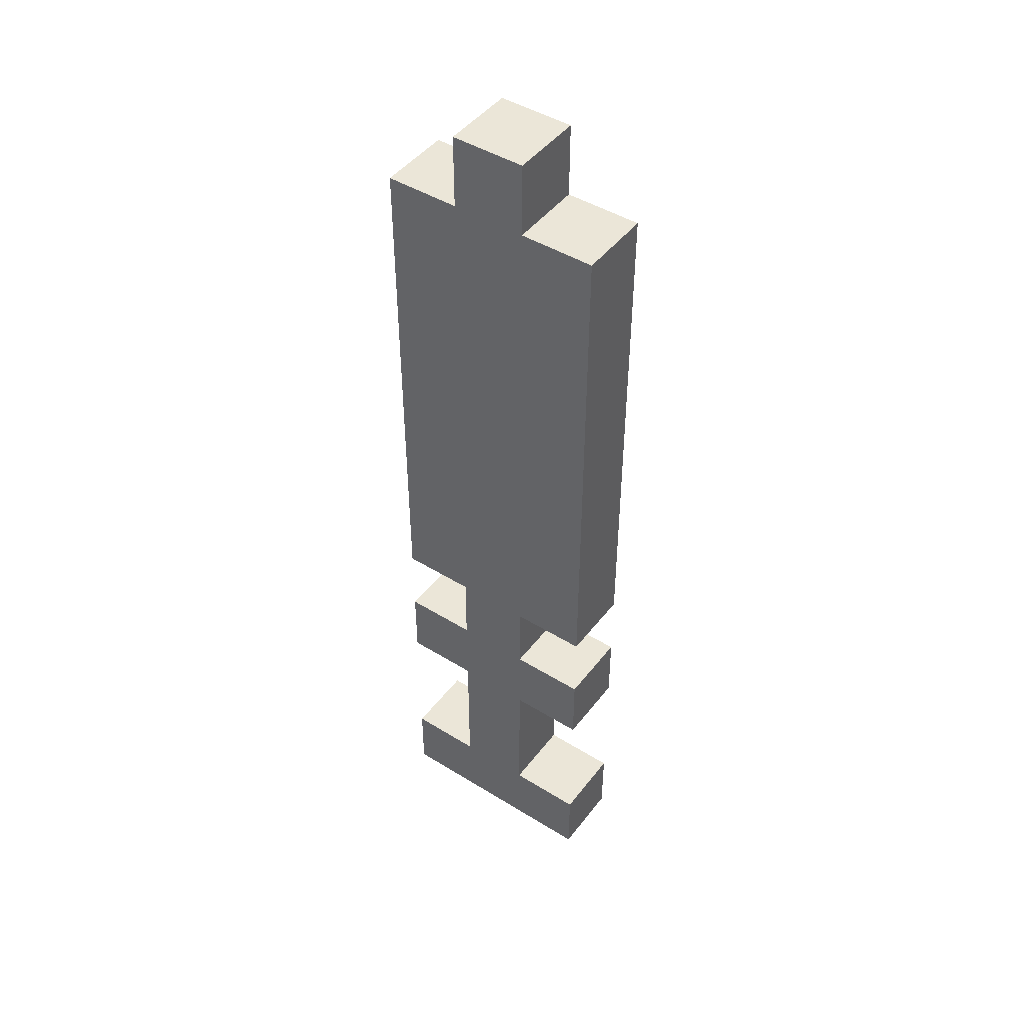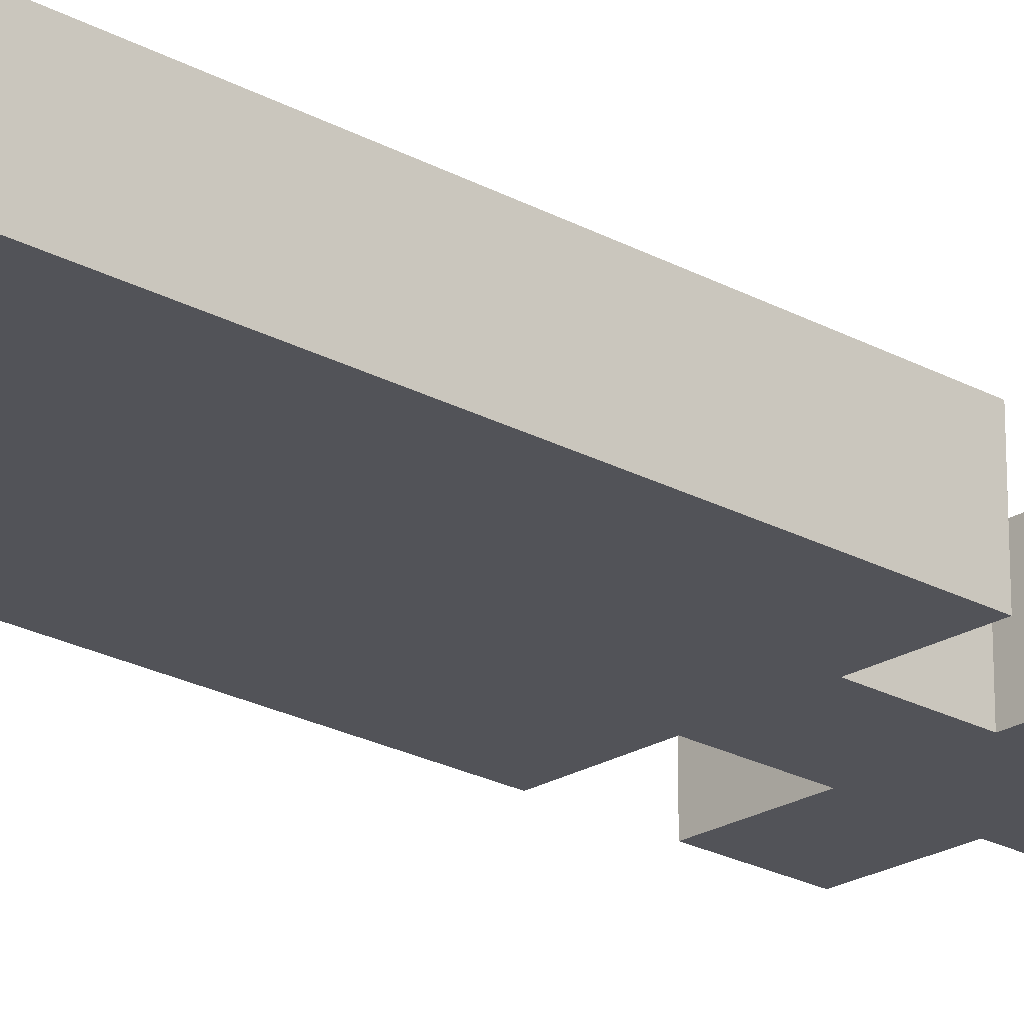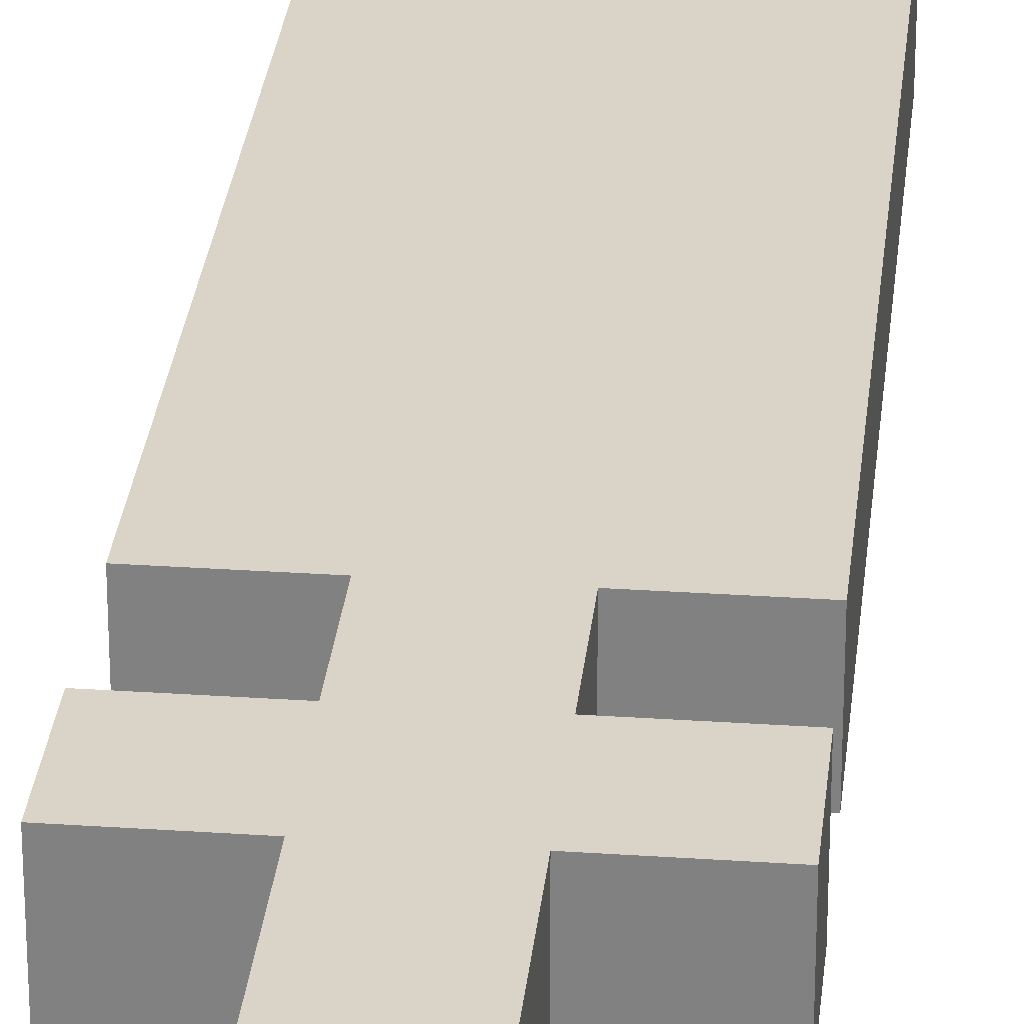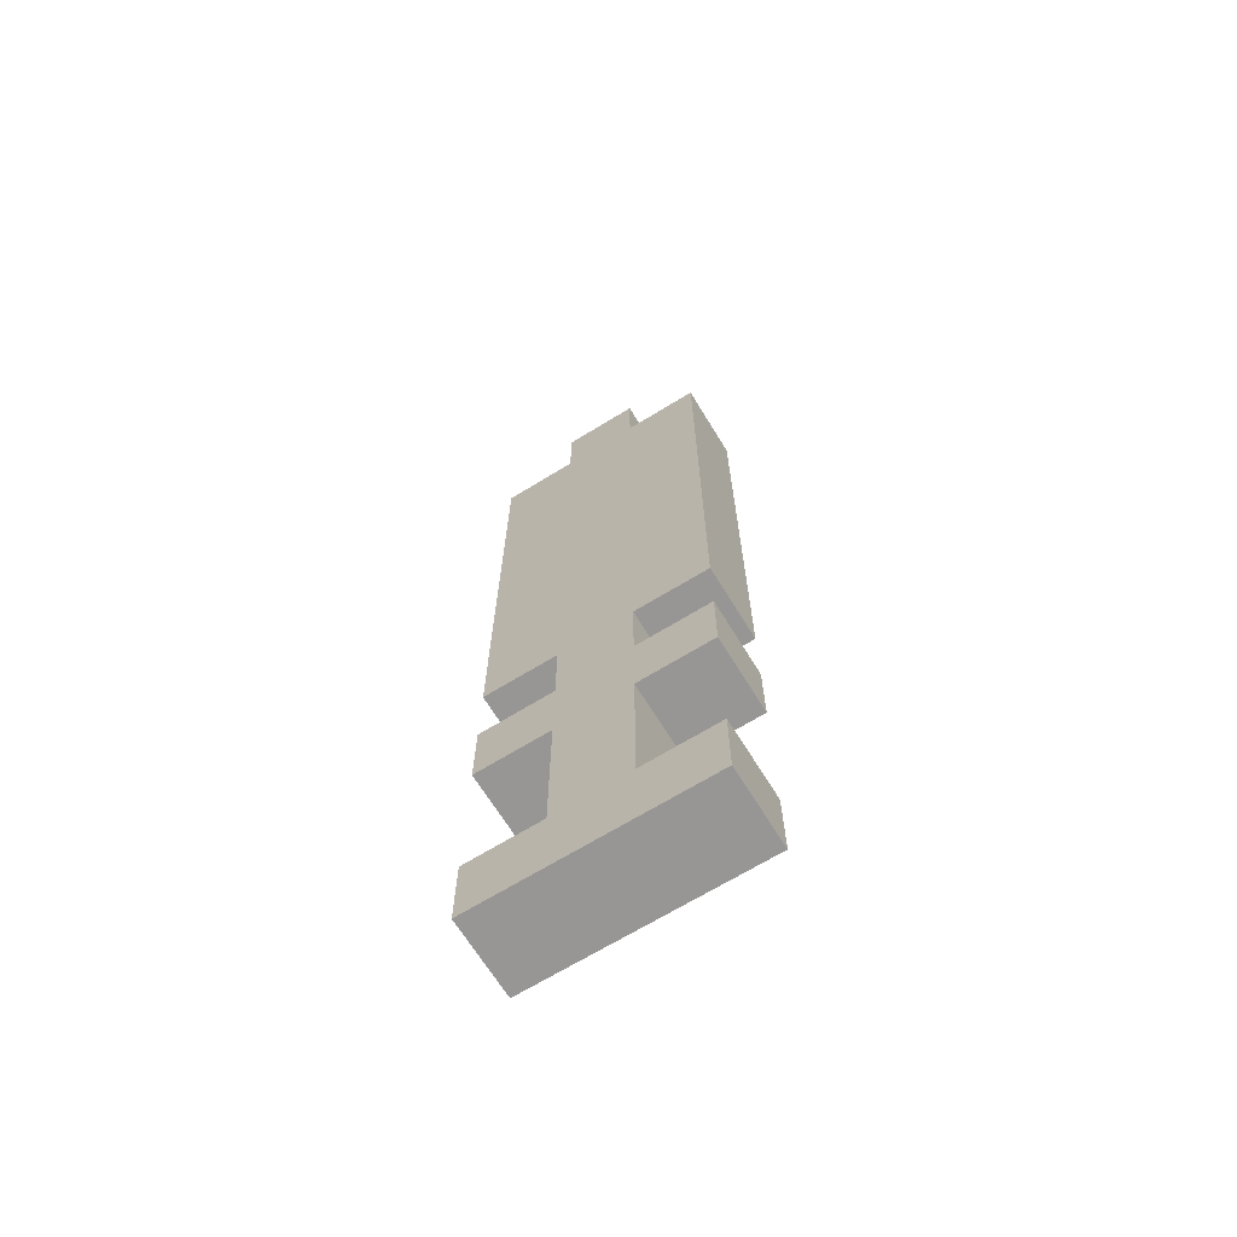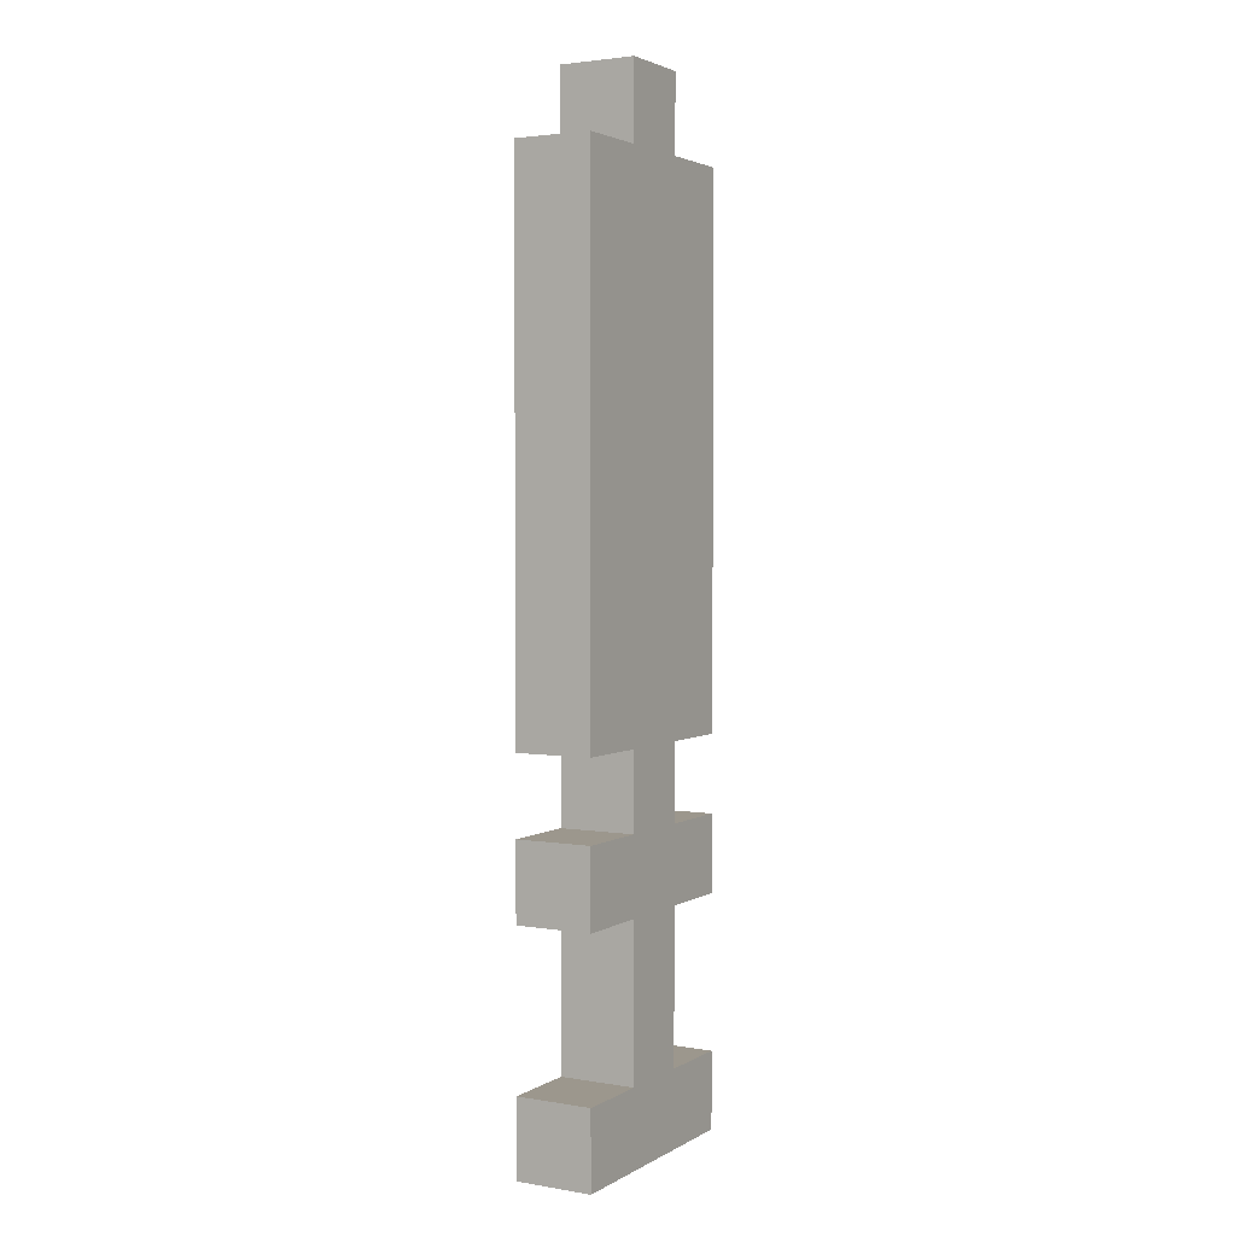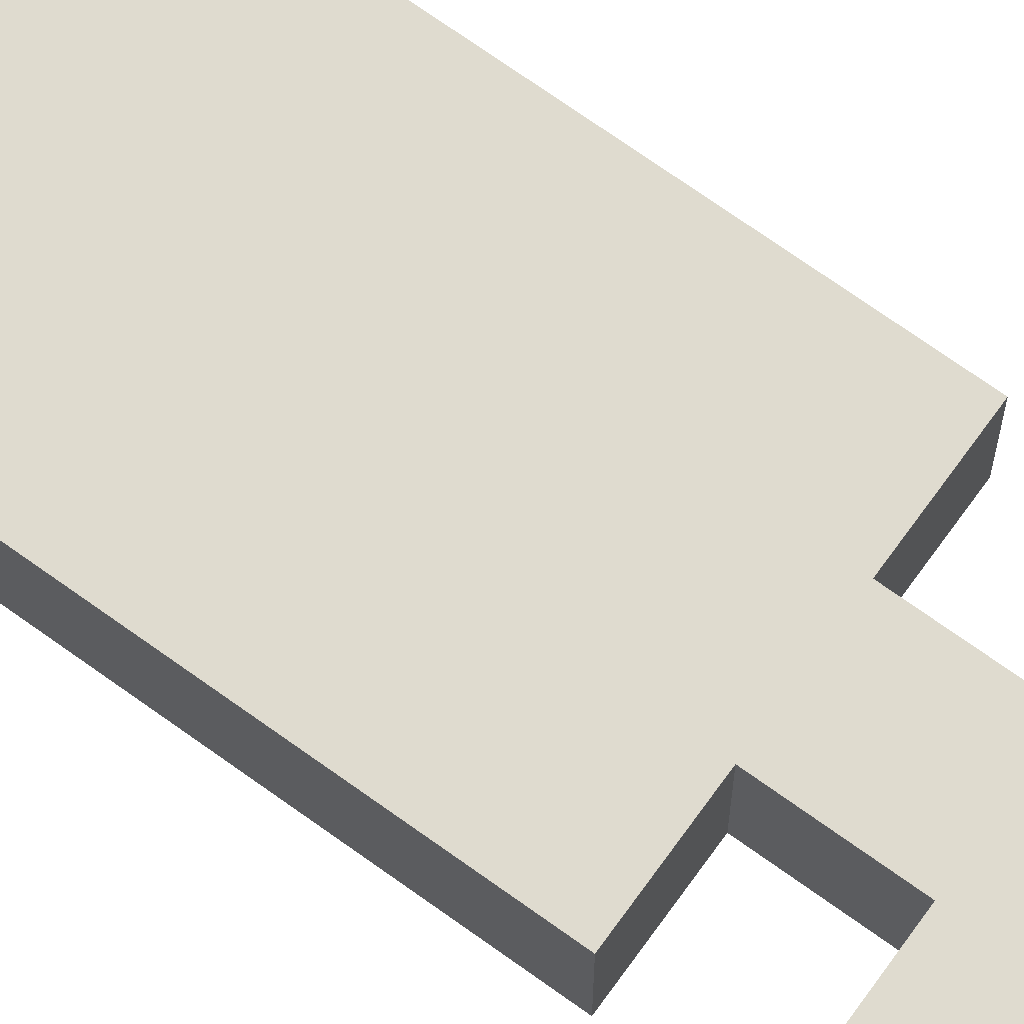
<metadata>
{"format":"obj","ext":"obj","renderer":"f3d","projection":"perspective","resolution":1024,"background":"white","views":[{"elev":46.2,"azim":35.3,"up":"+Y"},{"elev":-22.6,"azim":-133.5,"up":"+Z"},{"elev":28.8,"azim":5.8,"up":"+Z"},{"elev":-68.0,"azim":31.6,"up":"+Y"},{"elev":2.9,"azim":-60.3,"up":"+Y"},{"elev":70.5,"azim":-54.2,"up":"+Z"}]}
</metadata>
<code>
v 1 0 -4
v 1 0 -5
v 1 1 -4
v 1 1 -5
v 1 3 -4
v 1 3 -5
v 1 4 -4
v 1 4 -5
v 1 5 -4
v 1 5 -5
v 1 12 -4
v 1 12 -5
v 2 1 -4
v 2 1 -5
v 2 3 -4
v 2 3 -5
v 2 4 -4
v 2 4 -5
v 2 5 -4
v 2 5 -5
v 2 12 -4
v 2 12 -5
v 2 13 -4
v 2 13 -5
v 3 1 -4
v 3 1 -5
v 3 3 -4
v 3 3 -5
v 3 4 -4
v 3 4 -5
v 3 5 -4
v 3 5 -5
v 3 12 -4
v 3 12 -5
v 3 13 -4
v 3 13 -5
v 4 0 -4
v 4 0 -5
v 4 1 -4
v 4 1 -5
v 4 3 -4
v 4 3 -5
v 4 4 -4
v 4 4 -5
v 4 5 -4
v 4 5 -5
v 4 12 -4
v 4 12 -5
v 1 0 -4
v 1 1 -4
v 1 3 -4
v 1 4 -4
v 1 5 -4
v 1 12 -4
v 2 1 -4
v 2 3 -4
v 2 4 -4
v 2 5 -4
v 2 12 -4
v 2 13 -4
v 3 1 -4
v 3 3 -4
v 3 4 -4
v 3 5 -4
v 3 12 -4
v 3 13 -4
v 4 0 -4
v 4 1 -4
v 4 3 -4
v 4 4 -4
v 4 5 -4
v 4 12 -4
v 1 0 -5
v 1 1 -5
v 1 3 -5
v 1 4 -5
v 1 5 -5
v 1 12 -5
v 2 1 -5
v 2 3 -5
v 2 4 -5
v 2 5 -5
v 2 12 -5
v 2 13 -5
v 3 1 -5
v 3 3 -5
v 3 4 -5
v 3 5 -5
v 3 12 -5
v 3 13 -5
v 4 0 -5
v 4 1 -5
v 4 3 -5
v 4 4 -5
v 4 5 -5
v 4 12 -5
v 1 0 -4
v 4 0 -4
v 1 0 -5
v 4 0 -5
v 1 3 -4
v 2 3 -4
v 3 3 -4
v 4 3 -4
v 1 3 -5
v 2 3 -5
v 3 3 -5
v 4 3 -5
v 1 5 -4
v 2 5 -4
v 3 5 -4
v 4 5 -4
v 1 5 -5
v 2 5 -5
v 3 5 -5
v 4 5 -5
v 1 1 -4
v 2 1 -4
v 3 1 -4
v 4 1 -4
v 1 1 -5
v 2 1 -5
v 3 1 -5
v 4 1 -5
v 1 4 -4
v 2 4 -4
v 3 4 -4
v 4 4 -4
v 1 4 -5
v 2 4 -5
v 3 4 -5
v 4 4 -5
v 1 12 -4
v 2 12 -4
v 3 12 -4
v 4 12 -4
v 1 12 -5
v 2 12 -5
v 3 12 -5
v 4 12 -5
v 2 13 -4
v 3 13 -4
v 2 13 -5
v 3 13 -5
f 3 2 1
f 4 2 3
f 7 6 5
f 8 6 7
f 11 10 9
f 12 10 11
f 15 14 13
f 16 14 15
f 19 18 17
f 20 18 19
f 23 22 21
f 24 22 23
f 25 26 27
f 27 26 28
f 29 30 31
f 31 30 32
f 33 34 35
f 35 34 36
f 37 38 39
f 39 38 40
f 41 42 43
f 43 42 44
f 45 46 47
f 47 46 48
f 55 50 49
f 56 52 51
f 57 52 56
f 58 54 53
f 59 54 58
f 61 55 49
f 61 56 55
f 62 57 56
f 62 56 61
f 62 58 57
f 63 58 62
f 64 59 58
f 64 58 63
f 65 60 59
f 65 59 64
f 66 60 65
f 67 61 49
f 68 61 67
f 69 63 62
f 70 63 69
f 71 65 64
f 72 65 71
f 73 74 79
f 75 76 80
f 80 76 81
f 77 78 82
f 82 78 83
f 73 79 85
f 79 80 85
f 80 81 86
f 85 80 86
f 81 82 86
f 86 82 87
f 82 83 88
f 87 82 88
f 83 84 89
f 88 83 89
f 89 84 90
f 73 85 91
f 91 85 92
f 86 87 93
f 93 87 94
f 88 89 95
f 95 89 96
f 99 98 97
f 100 98 99
f 105 102 101
f 106 102 105
f 107 104 103
f 108 104 107
f 113 110 109
f 114 110 113
f 115 112 111
f 116 112 115
f 117 118 121
f 121 118 122
f 119 120 123
f 123 120 124
f 125 126 129
f 129 126 130
f 127 128 131
f 131 128 132
f 133 134 137
f 137 134 138
f 135 136 139
f 139 136 140
f 141 142 143
f 143 142 144

</code>
